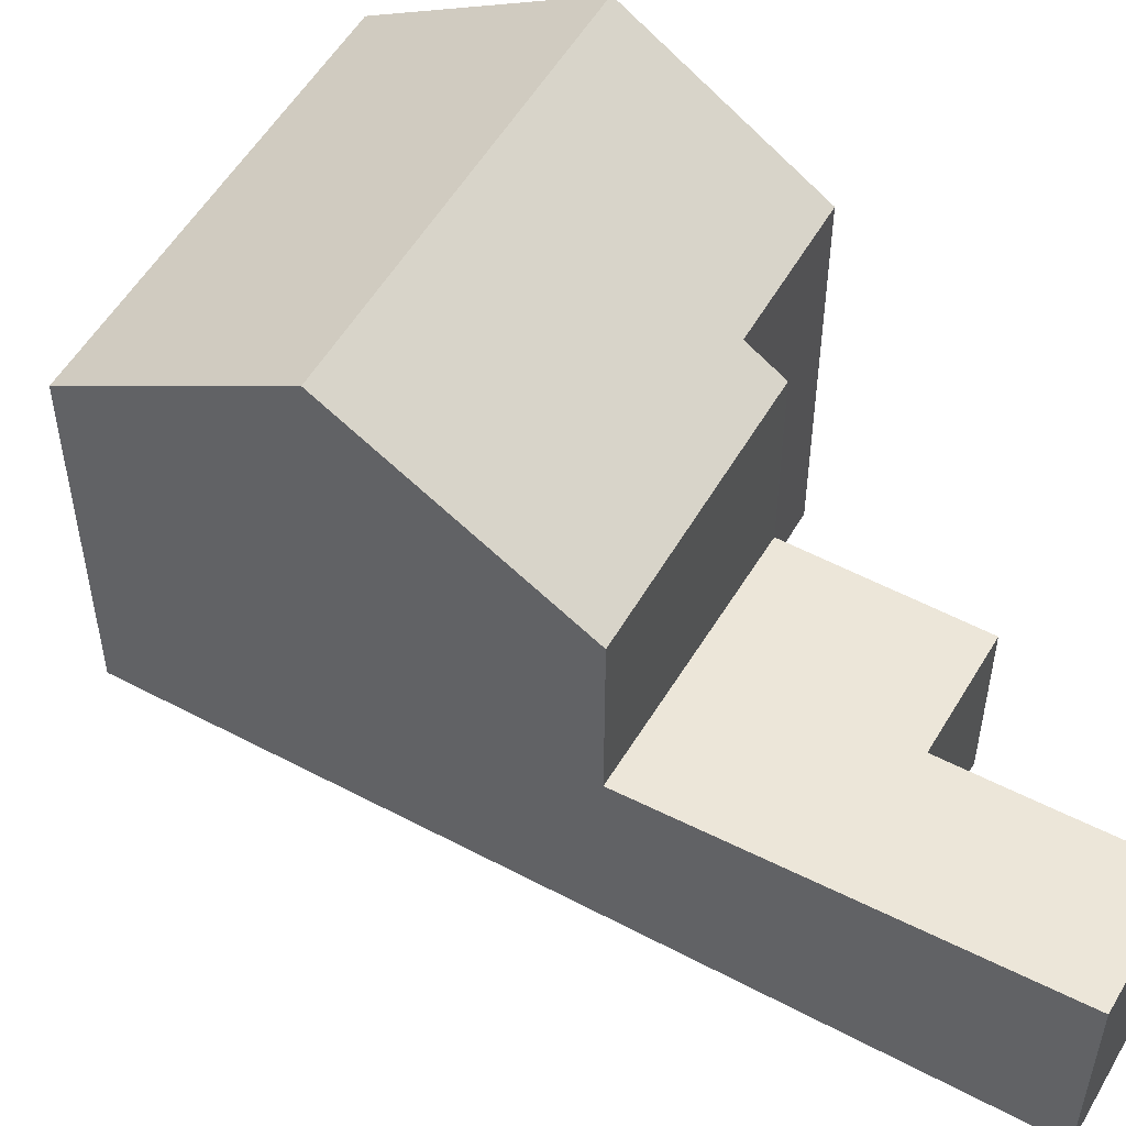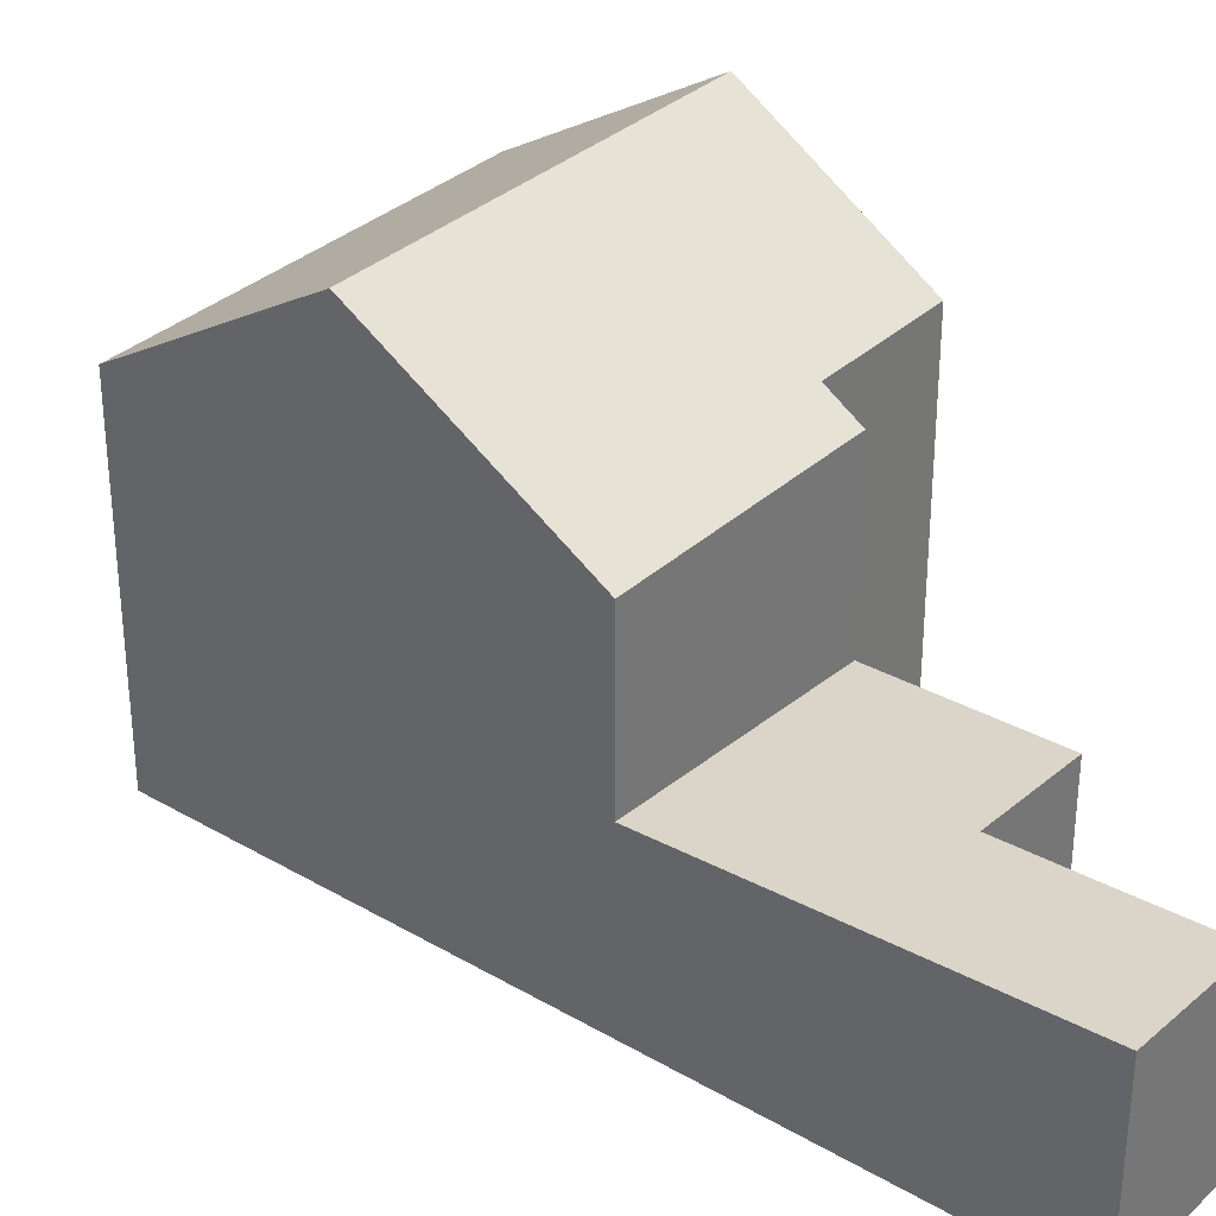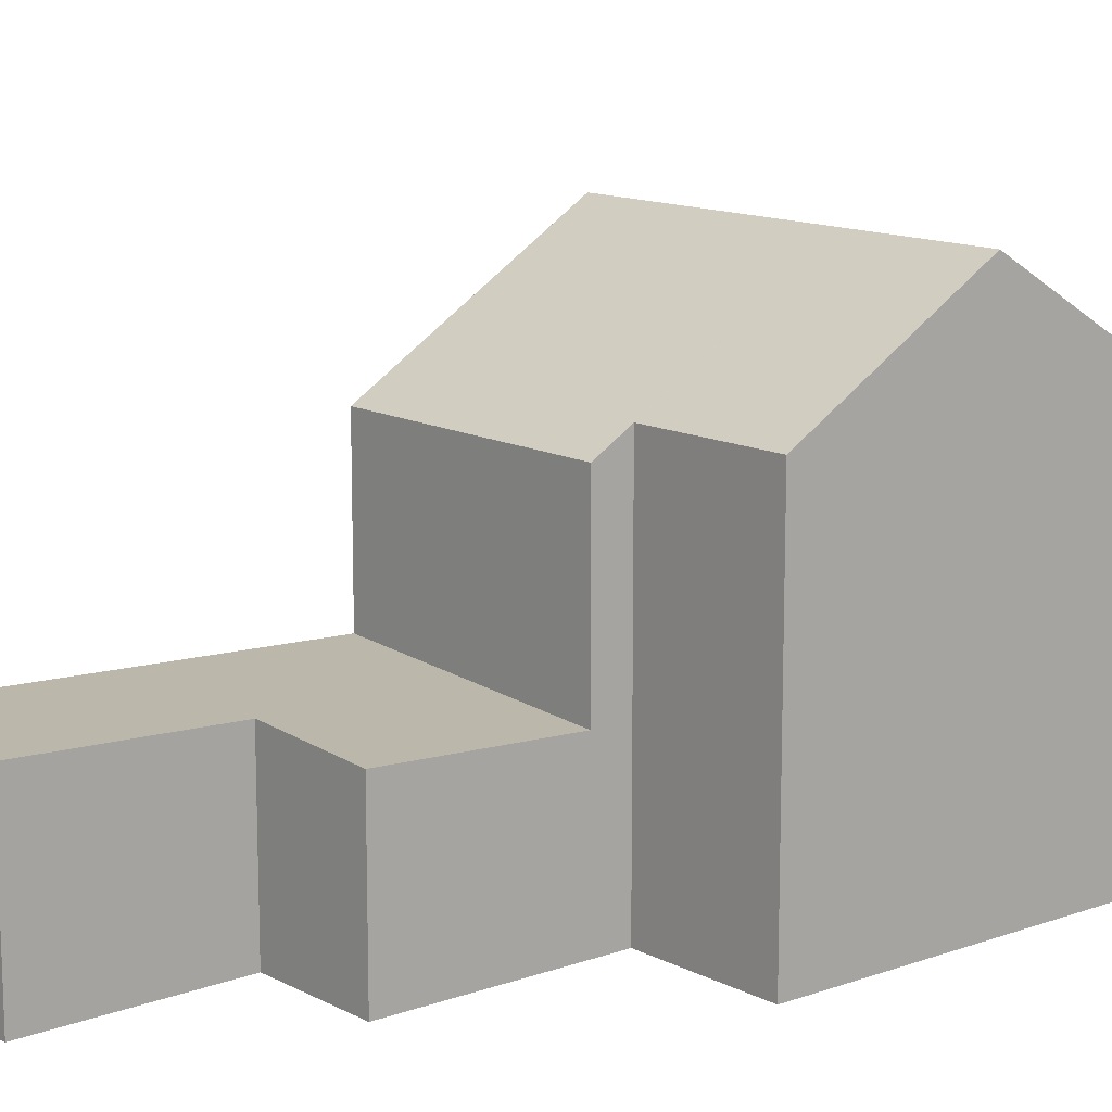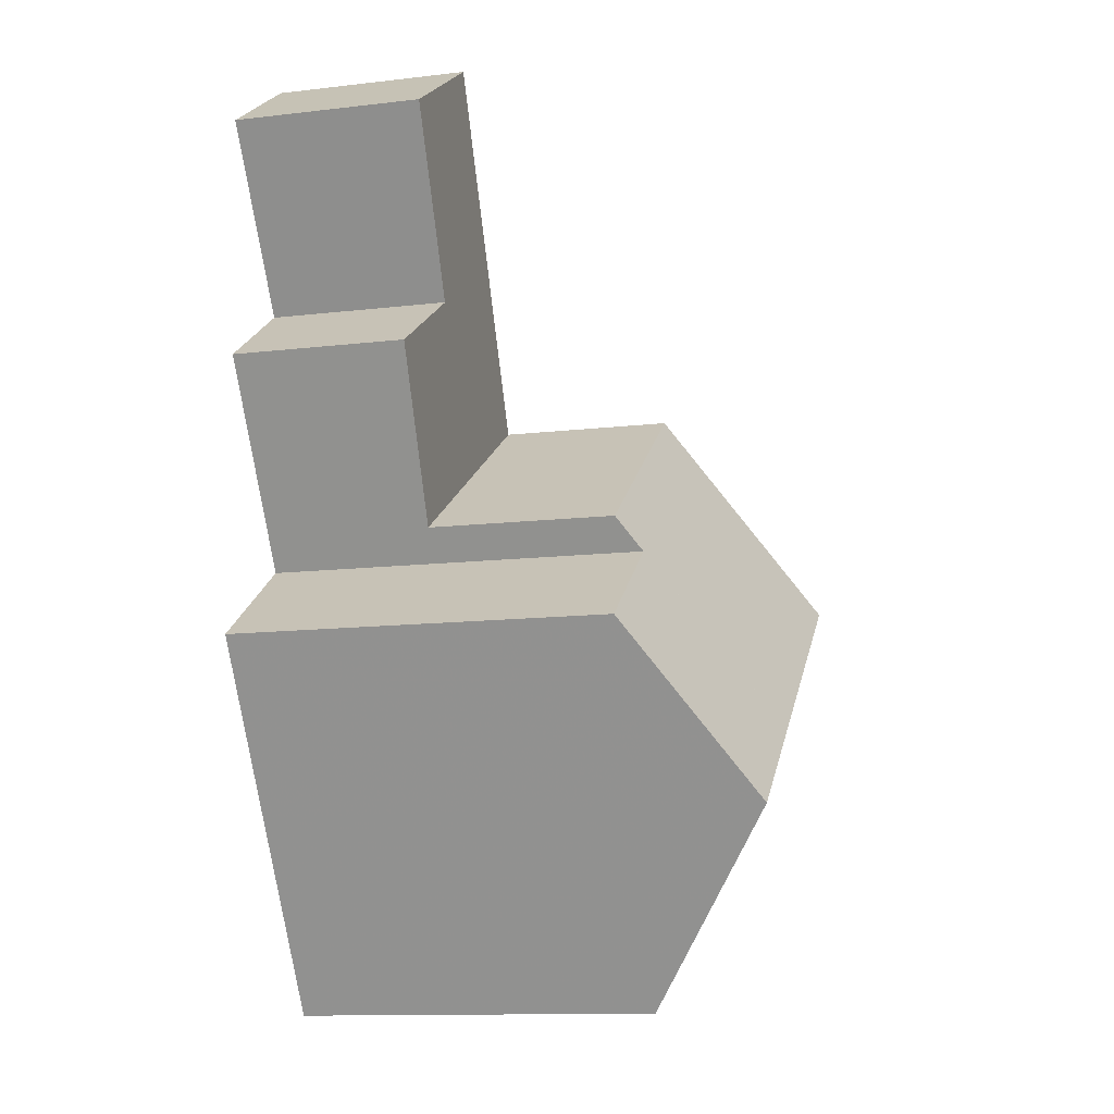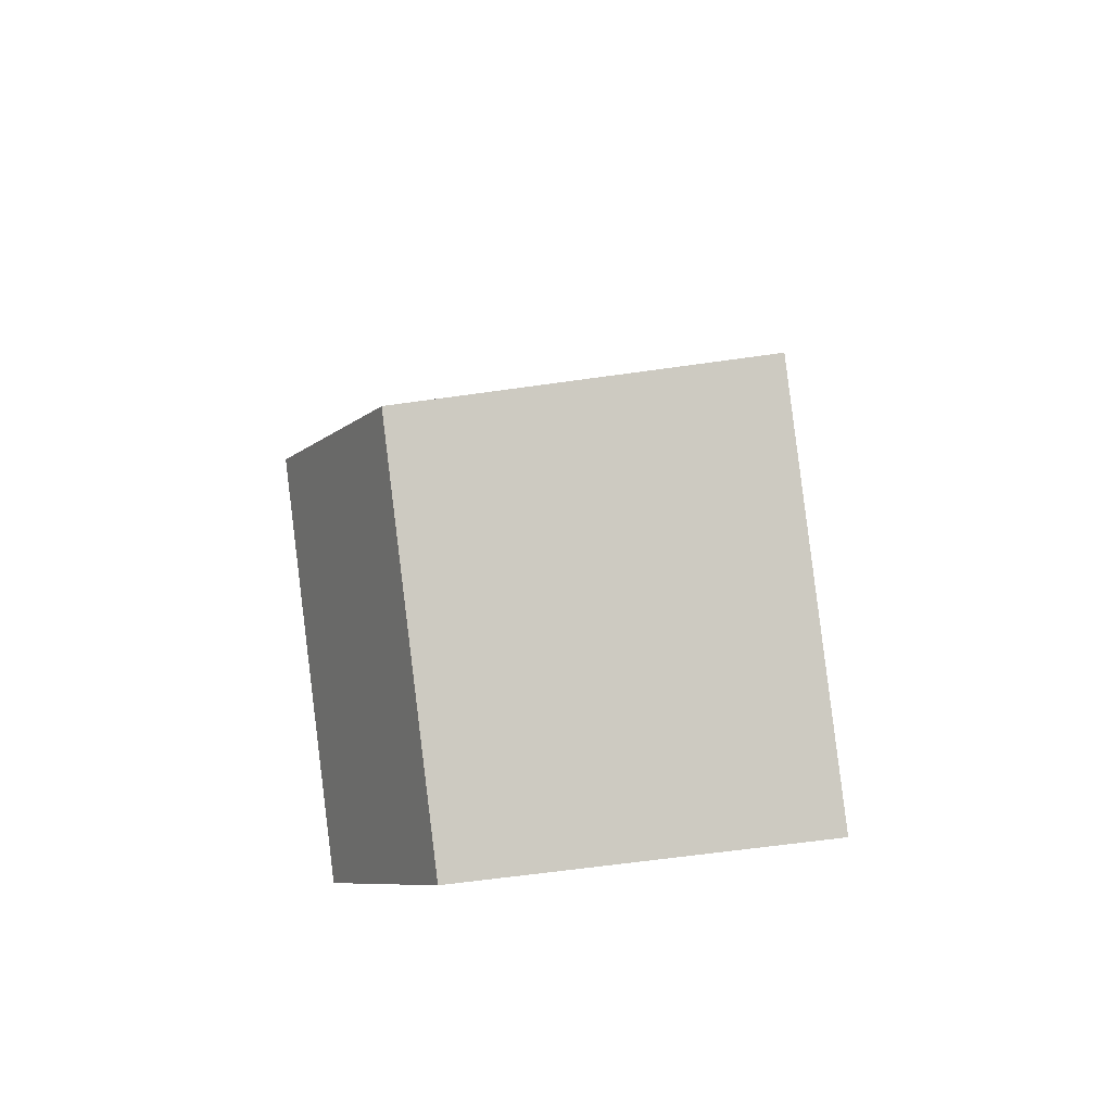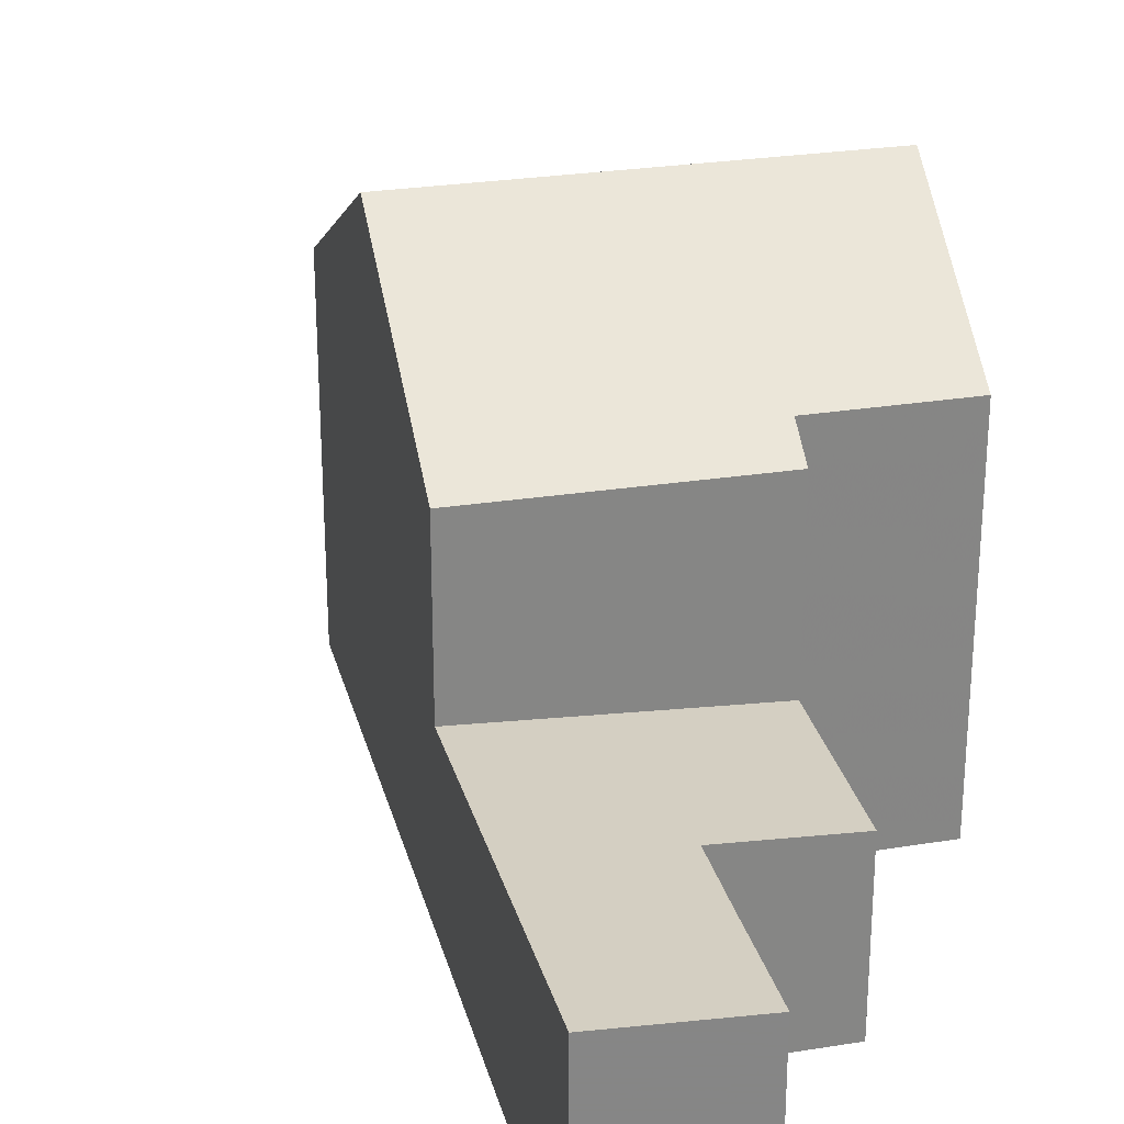
<metadata>
{"format":"obj","ext":"obj","renderer":"f3d","projection":"perspective","resolution":1024,"background":"white","views":[{"elev":53.9,"azim":154.3,"up":"+Z"},{"elev":33.4,"azim":163.5,"up":"+Z"},{"elev":12.9,"azim":-95.7,"up":"+Z"},{"elev":-12.8,"azim":-75.0,"up":"+Y"},{"elev":-60.9,"azim":98.3,"up":"+Y"},{"elev":28.2,"azim":-159.0,"up":"+Z"}]}
</metadata>
<code>
v -1710 -493.4 5.997
v -1708 -492.1 6.006
v -1701 -495 5.781
v -1707 -498.9 5.749
v -1709 -484 3.167
v -1710 -489 2.782
v -1709 -487.9 2.902
v -1711 -485.2 3.033
v -1709 -496 7.868
v -1703 -492.1 7.906
v -1703 -492.2 7.906
v -1705 -489.1 5.668
v -1705 -489.1 5.668
v -1709 -491.6 5.639
v -1710 -493.4 5.997
v -1709 -496 7.868
v -1703 -492.1 7.906
v -1709 -496 7.868
v -1710 -486.7 2.959
v -1708 -485.6 3.088
v -1705 -489.1 5.668
v -1709 -491.6 5.639
v -1705 -489.1 2.918
v -1709 -491.6 2.655
v -1707 -490.4 2.779
v -1709 -491.6 2.655
v -1705 -489.1 2.918
v -1703 -492.2 7.906
v -1705 -489.1 2.917
v -1706 -488.5 2.948
v -1705 -489.1 5.668
v -1705 -489.1 2.917
v -1701 -495.1 5.781
v -1709 -496 7.868
v -1707 -498.9 5.749
v -1709 -484 3.167
v -1711 -485.3 3.032
v -1707 -490.4 5.653
v -1705 -493.4 7.893
v -1709 -487.9 2.902
v -1707 -490.4 5.653
v -1707 -490.4 2.779
v -1705 -493.4 7.893
v -1703 -496.4 5.77
v -1707 -486.7 3.036
v -1709 -488 2.899
v -1710 -489.1 2.779
v -1709 -491.6 5.639
v -1707 -494.6 7.881
v -1709 -491.6 2.656
v -1707 -494.6 7.881
v -1705 -497.6 5.76
v -1710 -489.1 2.78
v -1710 -489 2.783
v -1709 -491.6 5.639
v -1709 -491.6 2.656
v -1707 -498.9 5.751
v -1707 -498.9 5.751
v -1701 -495.1 5.783
v -1701 -495 5.783
v -1705 -497.6 5.762
v -1703 -496.4 5.772
v -1710 -493.4 5.997
v -1710 -493.4 5.997
v -1710 -493.4 8.882e-16
v -1710 -493.4 -8.882e-16
v -1709 -491.6 5.639
v -1708 -492.1 6.006
v -1708 -492.1 8.882e-16
v -1709 -491.6 -8.882e-16
v -1701 -495.1 5.781
v -1701 -495 5.781
v -1701 -495 0
v -1701 -495.1 0
v -1707 -498.9 5.751
v -1707 -498.9 5.749
v -1707 -498.9 -8.882e-16
v -1707 -498.9 0
v -1709 -484 3.167
v -1709 -484 3.167
v -1709 -484 0
v -1709 -484 0
v -1710 -489 2.783
v -1710 -489 2.782
v -1710 -489 4.441e-16
v -1710 -489 4.441e-16
v -1710 -486.7 2.959
v -1709 -487.9 2.902
v -1709 -487.9 0
v -1710 -486.7 0
v -1709 -484 3.167
v -1711 -485.2 3.033
v -1711 -485.2 0
v -1709 -484 0
v -1710 -493.4 5.997
v -1709 -496 7.868
v -1709 -496 0
v -1710 -493.4 8.882e-16
v -1703 -492.1 7.906
v -1705 -489.1 5.668
v -1705 -489.1 0
v -1703 -492.1 -8.882e-16
v -1708 -492.1 6.006
v -1710 -493.4 5.997
v -1710 -493.4 -8.882e-16
v -1708 -492.1 8.882e-16
v -1701 -495 5.783
v -1703 -492.1 7.906
v -1703 -492.1 -8.882e-16
v -1701 -495 0
v -1711 -485.3 3.032
v -1710 -486.7 2.959
v -1710 -486.7 0
v -1711 -485.3 0
v -1707 -486.7 3.036
v -1708 -485.6 3.088
v -1708 -485.6 -4.441e-16
v -1707 -486.7 0
v -1710 -489.1 2.779
v -1709 -491.6 2.655
v -1709 -491.6 0
v -1710 -489.1 4.441e-16
v -1705 -489.1 2.918
v -1706 -488.5 2.948
v -1706 -488.5 0
v -1705 -489.1 4.441e-16
v -1703 -496.4 5.77
v -1701 -495.1 5.781
v -1701 -495.1 0
v -1703 -496.4 0
v -1707 -498.9 5.749
v -1707 -498.9 5.749
v -1707 -498.9 0
v -1707 -498.9 -8.882e-16
v -1708 -485.6 3.088
v -1709 -484 3.167
v -1709 -484 0
v -1708 -485.6 -4.441e-16
v -1711 -485.2 3.033
v -1711 -485.3 3.032
v -1711 -485.3 0
v -1711 -485.2 0
v -1709 -487.9 2.902
v -1709 -487.9 2.902
v -1709 -487.9 0
v -1709 -487.9 0
v -1705 -497.6 5.76
v -1703 -496.4 5.77
v -1703 -496.4 0
v -1705 -497.6 0
v -1706 -488.5 2.948
v -1707 -486.7 3.036
v -1707 -486.7 0
v -1706 -488.5 0
v -1710 -489 2.782
v -1710 -489.1 2.779
v -1710 -489.1 4.441e-16
v -1710 -489 4.441e-16
v -1707 -498.9 5.749
v -1705 -497.6 5.76
v -1705 -497.6 0
v -1707 -498.9 0
v -1709 -487.9 2.902
v -1710 -489 2.783
v -1710 -489 4.441e-16
v -1709 -487.9 0
v -1709 -496 7.868
v -1707 -498.9 5.751
v -1707 -498.9 0
v -1709 -496 0
v -1701 -495 5.781
v -1701 -495 5.783
v -1701 -495 0
v -1701 -495 0
v -1709 -484 0
v -1701 -495 0
v -1707 -498.9 0
v -1710 -493.4 0
v -1708 -492.1 0
v -1710 -489 0
v -1709 -487.9 0
v -1711 -485.2 0
f 30 23 29
f 32 27 21 31
f 16 9 1 15
f 13 10 11 12
f 49 16 15 2 14 48
f 58 35 4 57
f 37 8 5 36
f 46 40 7 19 20 45
f 42 32 31 41
f 60 3 33 59
f 61 52 35 58
f 36 20 19 37
f 38 12 11 39
f 54 40 46 53
f 56 42 41 55
f 59 33 44 62
f 45 30 29 25 46
f 53 46 25 50
f 48 38 39 49
f 62 44 52 61
f 53 47 6 54
f 55 22 26 56
f 50 24 47 53
f 57 18 34 58
f 59 28 17 60
f 58 34 51 61
f 62 43 28 59
f 61 51 43 62
f 64 65 66 63
f 68 69 70 67
f 72 73 74 71
f 76 77 78 75
f 80 81 82 79
f 84 85 86 83
f 88 89 90 87
f 92 93 94 91
f 96 97 98 95
f 100 101 102 99
f 104 105 106 103
f 108 109 110 107
f 112 113 114 111
f 116 117 118 115
f 120 121 122 119
f 124 125 126 123
f 128 129 130 127
f 132 133 134 131
f 136 137 138 135
f 140 141 142 139
f 144 145 146 143
f 148 149 150 147
f 152 153 154 151
f 156 157 158 155
f 160 161 162 159
f 164 165 166 163
f 168 169 170 167
f 172 173 174 171
f 176 177 178 179 180 181 182 175

</code>
